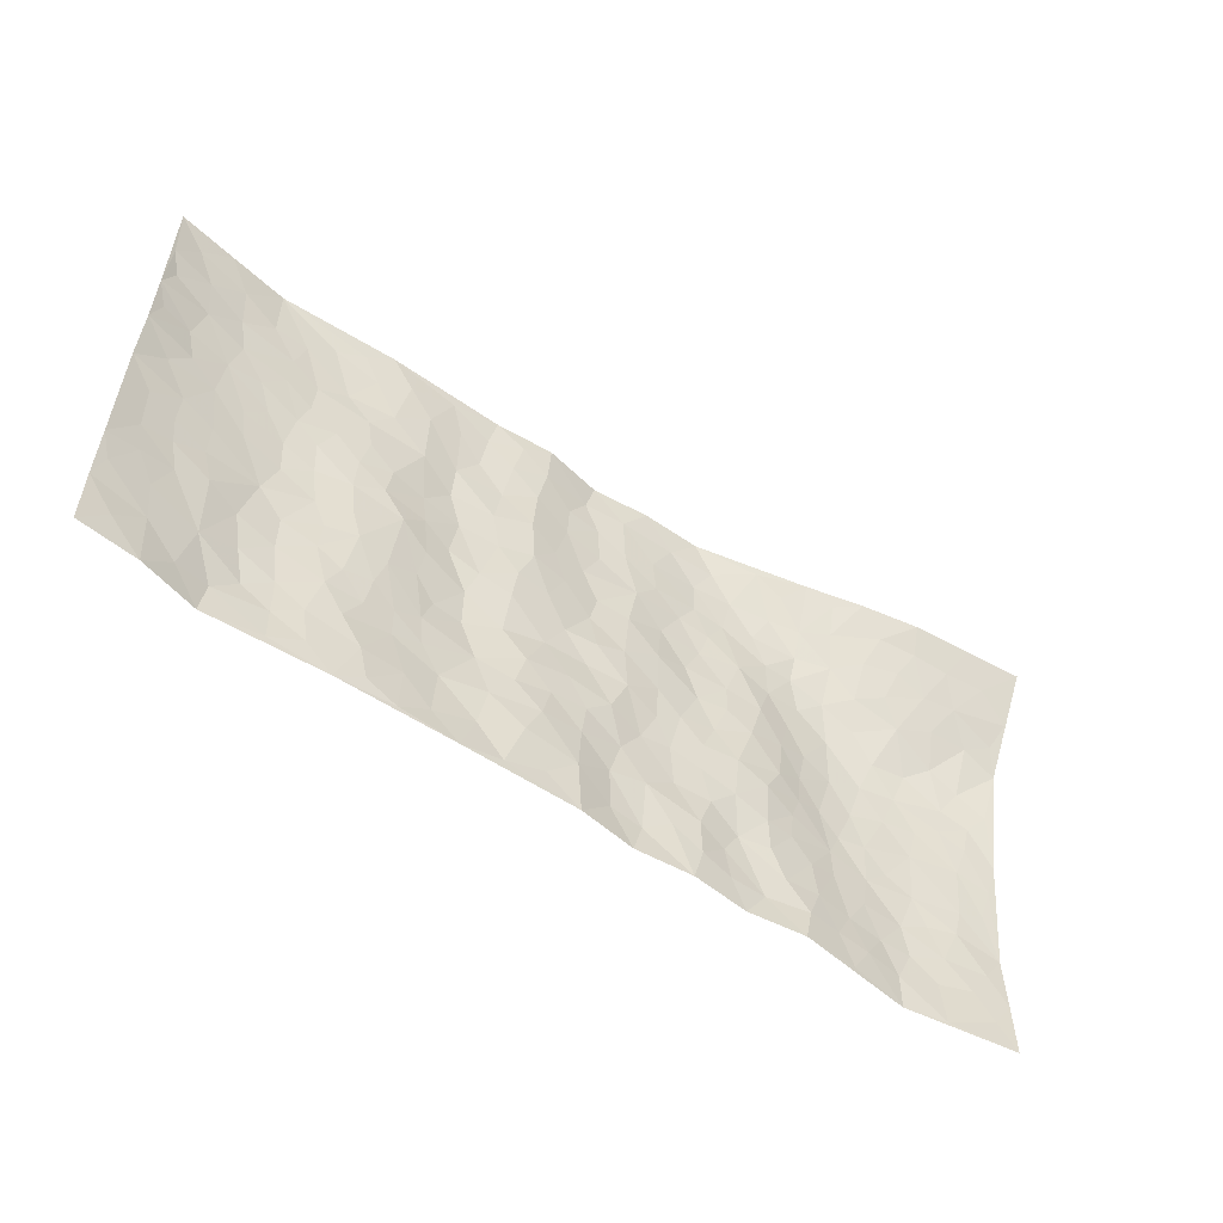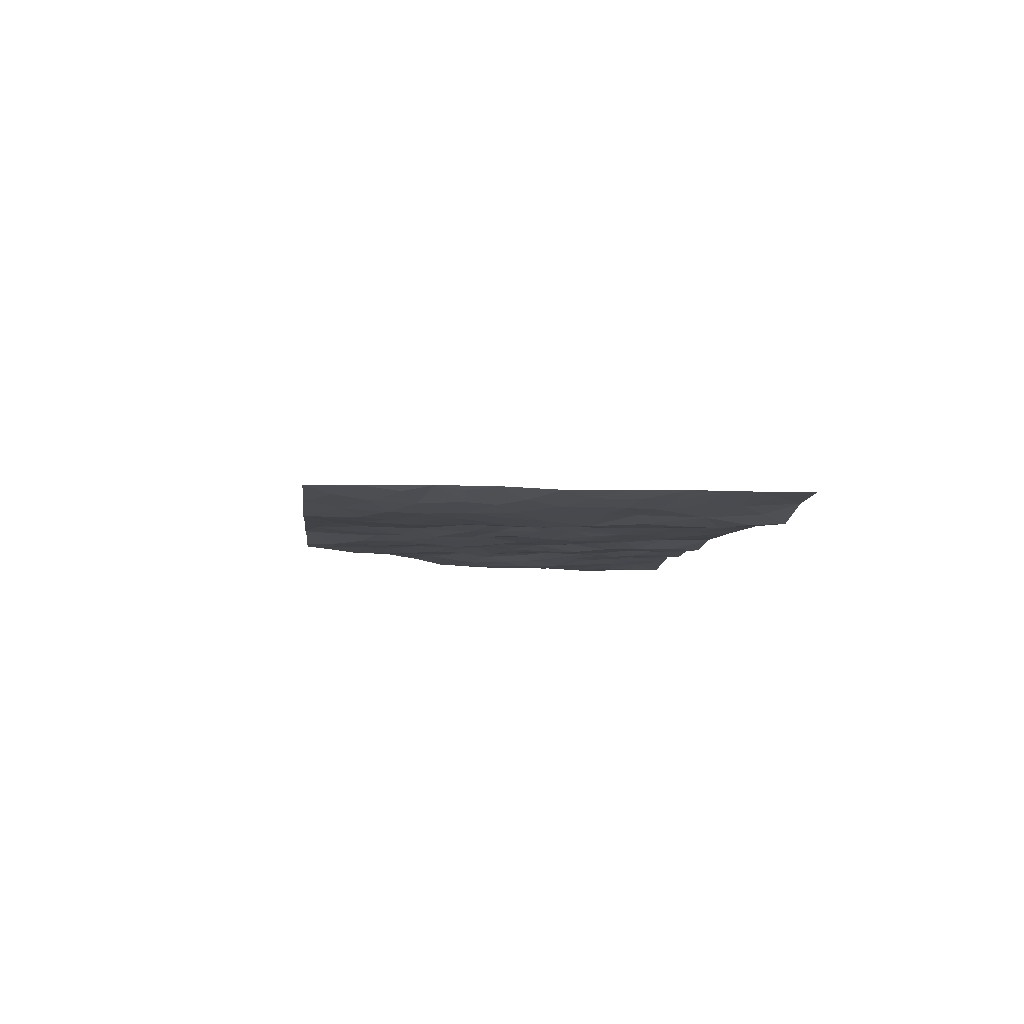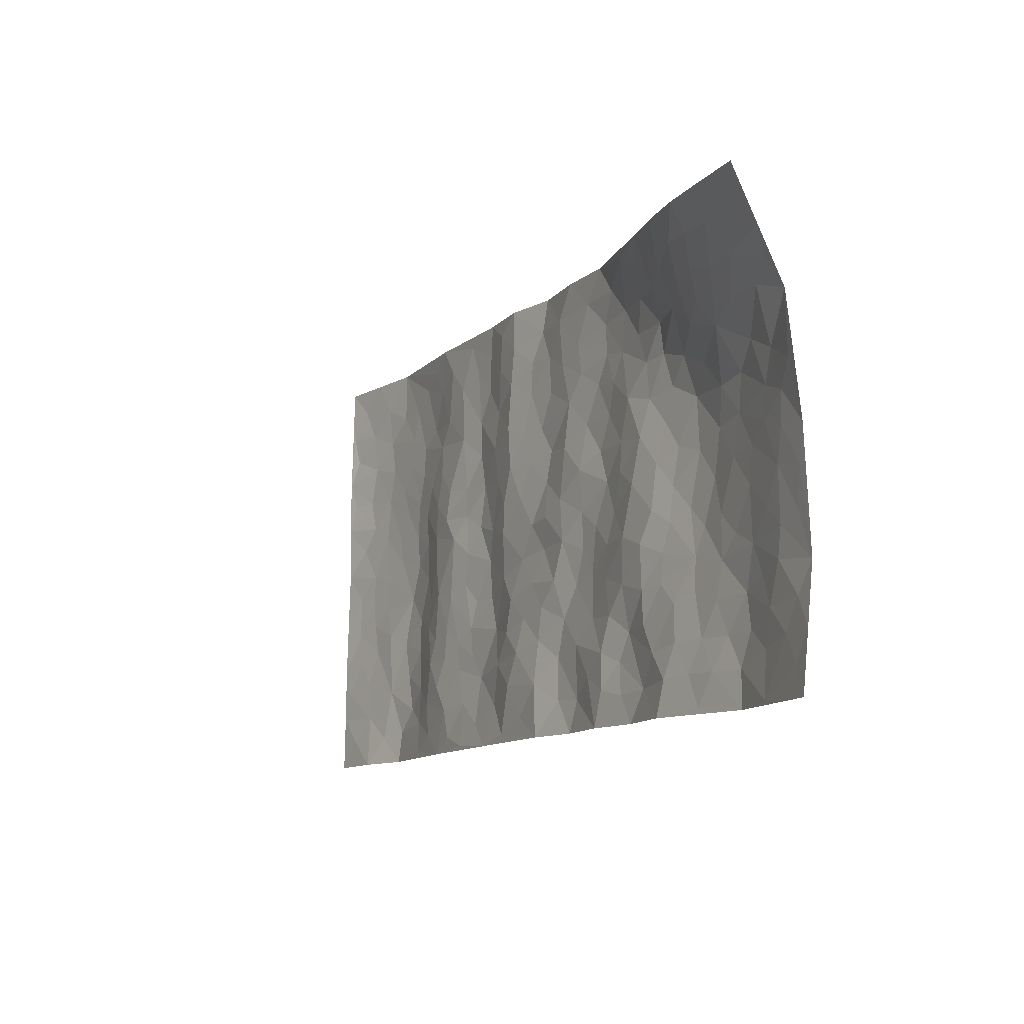
<metadata>
{"format":"obj","ext":"obj","renderer":"f3d","projection":"perspective","resolution":1024,"background":"white","views":[{"elev":-52.1,"azim":-36.2,"up":"+Y"},{"elev":-5.6,"azim":-97.8,"up":"+Z"},{"elev":-13.7,"azim":61.2,"up":"+Y"}]}
</metadata>
<code>
v -0.9638 0.0319 0.02605
v -0.9336 1.028 0.02889
v 0.9949 -0.03533 0.02658
v 1.029 0.9266 0.1746
v -0.7707 0.418 -0.004387
v -0.9491 0.5311 0.02459
v -0.8332 0.3851 0.003226
v 0.01679 0.003654 0.01264
v -0.9572 0.2817 0.02689
v -0.8984 0.3673 0.01399
v -0.7212 0.02591 -0.01418
v -0.961 0.1568 0.02559
v -0.6876 0.3161 -0.01519
v -0.8408 0.02926 0.01571
v -0.8184 0.3153 0.002299
v -0.4757 0.01883 0.003059
v -0.9381 0.2186 0.02309
v -0.2726 0.1772 -0.008776
v -0.7526 0.347 -0.002841
v -0.8448 0.1478 0.008907
v -0.9069 0.09303 0.02042
v -0.7794 0.09016 -0.0006234
v -0.6546 0.1491 -0.01843
v -0.7084 0.09872 -0.01652
v -0.8537 0.2352 0.009246
v -0.888 0.2991 0.01453
v -0.7501 0.2022 -0.005813
v -0.6719 0.2325 -0.01768
v -0.8352 0.5156 0.003987
v -0.9532 0.4066 0.02582
v -0.6897 1.022 -0.007981
v -0.5156 0.2407 0.003431
v 0.2822 0.1503 0.005397
v -0.9399 0.7793 0.03102
v -0.3389 0.4057 -0.0009976
v -0.7451 0.7777 -0.004882
v -0.7599 0.8566 -0.003831
v -0.5521 0.4616 -0.01017
v -0.5658 0.6254 -0.01112
v -0.4429 1.014 0.006902
v -0.9198 0.7166 0.02415
v -0.629 0.584 -0.01675
v -0.35 0.7668 0.0004513
v -0.4861 0.2972 0.003933
v -0.4378 0.2409 0.003717
v -0.4758 0.1792 0.005512
v -0.4125 0.6515 0.004506
v -0.3328 0.5722 -0.001043
v 0.1992 0.4697 -0.002241
v -0.3114 0.2326 -0.00615
v -0.1741 0.6179 0.001597
v -0.3392 0.6418 -0.004386
v -0.285 0.06843 0.0001452
v -0.5899 0.7308 -0.01261
v -0.374 0.2079 -0.002356
v -0.8384 0.6453 0.005342
v -0.009816 0.3507 0.004202
v 0.08596 0.3388 0.003482
v 0.3317 0.4424 -0.001764
v -0.06038 0.555 0.004349
v -0.1309 0.5617 0.008448
v 0.1307 0.6281 7.031e-05
v -0.6068 0.3671 -0.01712
v -0.7165 0.5978 -0.01043
v -0.9117 0.8392 0.02156
v -0.5416 0.1482 -0.0009994
v -0.3522 0.02538 0.005609
v -0.7669 0.4915 -0.004633
v -0.5971 0.1929 -0.01269
v -0.5995 0.03891 -0.006026
v -0.2295 0.01125 0.009054
v -0.5985 0.1089 -0.009573
v -0.5308 0.07194 1.075e-05
v -0.4155 0.05253 0.006275
v -0.4332 0.1197 0.006778
v -0.856 0.7138 0.008183
v -0.9289 0.9035 0.02777
v -0.7065 0.5327 -0.01224
v 0.05022 0.9987 -0.005643
v -0.7679 0.7007 -0.004252
v -0.5373 0.3339 -0.003611
v -0.4831 0.4783 0.003966
v 0.04249 0.5716 -0.005656
v -0.01684 0.4852 -0.0005245
v 0.03431 0.4206 -0.002472
v -0.1042 0.1338 0.01411
v -0.5329 0.6888 -0.006734
v -0.8835 0.5912 0.01131
v -0.6962 0.7146 -0.008893
v -0.4244 0.3123 0.0048
v -0.6078 0.2883 -0.01645
v -0.4641 0.7051 0.0002571
v -0.1412 0.4909 0.005034
v -0.2321 0.4453 -0.01105
v -0.6119 0.6701 -0.01331
v 0.009942 0.1191 0.01152
v -0.3829 0.5244 0.00865
v -0.3186 0.3001 -0.005747
v -0.2081 0.512 -0.003917
v -0.1521 0.3885 -0.00254
v -0.9436 0.655 0.03041
v -0.6712 0.6455 -0.01271
v -0.7812 0.6053 -0.003841
v -0.3438 0.123 0.0004426
v -0.4896 0.5505 0.001956
v -0.6556 0.4284 -0.01804
v -0.1034 0.3297 0.006585
v -0.1253 0.2556 0.005653
v -0.4833 0.6288 0.001645
v 0.1511 0.7261 -0.0007187
v 0.02017 0.2164 0.005104
v -0.04749 0.277 0.005294
v 0.03104 0.2895 0.003506
v -0.4024 0.3783 0.005828
v -0.1745 0.1914 0.001133
v -0.6236 0.5093 -0.01924
v -0.5293 0.3997 -0.004395
v -0.4649 0.4081 0.007391
v -0.2749 0.5347 -0.008188
v -0.2315 0.3593 -0.01502
v -0.3243 0.4792 -1.492e-05
v -0.201 0.279 -0.01012
v -0.06075 0.4151 -0.0009371
v -0.5623 0.551 -0.01278
v -0.06931 0.2029 0.01218
v -0.1943 0.1015 -0.000802
v -0.3755 0.2719 -0.0008256
v -0.8998 0.4671 0.01443
v -0.8404 0.4483 0.004364
v 0.1238 0.4208 0.003332
v 0.2336 0.2321 -0.006444
v 0.1172 0.5152 0.004145
v 0.05265 0.4882 0.004053
v 0.1968 0.3889 -0.006412
v 0.83 0.4663 0.00166
v 0.2527 0.4278 -0.004505
v 0.2945 0.3059 -0.001282
v 0.1976 0.5632 0.002302
v 0.1739 0.9948 0.008031
v -0.2565 0.6296 -0.009637
v 0.4755 0.8641 0.01691
v 0.5398 0.9705 0.07252
v -0.1719 0.7882 -0.0003771
v -0.01292 0.8663 -0.001272
v -0.2951 0.3597 -0.009175
v -0.4256 0.5814 0.007044
v -0.05596 0.05701 0.009688
v -0.1414 0.0289 0.009441
v 0.1388 -0.0006308 -0.003534
v 0.05929 0.8599 -0.00429
v 0.02356 0.7006 -0.004001
v 0.4459 0.1833 0.004516
v 0.3689 0.2796 0.005386
v 0.6303 0.5056 -0.01709
v 0.5639 0.5291 -0.0112
v 0.4776 0.1207 0.004741
v 0.5488 0.2102 -0.001648
v 0.4456 0.3485 0.009152
v 0.06125 0.6405 -0.00774
v -0.0215 0.6297 0.001526
v -0.1059 0.7347 0.01126
v -0.04681 0.6962 0.003842
v -0.01712 0.7933 -0.0009699
v -0.09882 0.6377 0.0105
v 0.06409 0.7743 -0.005456
v 0.2989 0.991 0.007569
v 0.0288 0.9275 -0.005342
v -0.2248 0.8555 -0.005958
v -0.1539 0.8868 0.006152
v -0.2742 0.7917 -0.007574
v -0.1953 1.007 0.004372
v -0.1891 0.7038 0.001319
v -0.279 0.711 -0.01164
v -0.09578 0.8343 0.009142
v -0.07212 1.002 0.016
v 0.2619 0.7397 -0.009533
v 0.2143 0.6622 -0.007944
v 0.3664 0.585 0.0004719
v 0.2976 0.5153 -0.006408
v 0.3078 0.6578 -0.007692
v 0.4704 0.7298 0.001943
v 0.3984 0.6719 0.003398
v 0.33 0.7245 -0.004845
v 0.1168 0.927 0.002585
v 0.124 0.8209 -0.0004896
v 0.1926 0.8538 -0.0006476
v 0.2996 0.866 -0.006117
v 0.3686 0.7833 -0.004556
v 0.2708 0.5888 -0.007112
v -0.8408 0.8947 0.01013
v -0.6423 0.8384 -0.009358
v -0.831 0.8018 0.006741
v -0.8117 1.025 0.01023
v -0.8784 0.968 0.01703
v -0.7678 0.9465 0.001664
v -0.6918 0.9086 -0.008522
v -0.5617 0.949 -0.008174
v -0.6202 0.9071 -0.01007
v -0.6497 0.7679 -0.009899
v -0.5196 0.8326 -0.01087
v -0.5827 0.8013 -0.0129
v -0.4677 0.9177 -0.00173
v -0.3474 0.891 0.003945
v -0.5003 0.9779 -0.0002814
v -0.4237 0.8312 0.0007131
v -0.3976 0.9506 0.006656
v -0.298 0.9843 0.004109
v -0.4726 0.7775 -0.00387
v -0.275 0.9121 -0.001011
v -0.2116 0.9395 -0.0008866
v 0.2011 0.7804 -0.002387
v 0.3012 0.7967 -0.007657
v 0.2387 0.9279 0.001478
v 0.4416 0.7989 0.001741
v 0.3882 0.87 4.992e-05
v 0.4332 0.9644 0.039
v 0.3409 0.9284 0.004141
v 0.4927 0.9273 0.04248
v 0.4168 0.4816 0.008115
v 0.3628 0.519 0.002039
v 0.5247 0.5879 -0.00727
v 0.475 0.6502 -0.001699
v 0.4462 0.575 0.005445
v 0.3768 0.1798 -0.00557
v 0.5116 0.3189 -0.001402
v 0.4976 0.5074 -0.0001684
v 0.3784 0.3775 0.008133
v -0.07686 0.9185 0.01183
v -0.1354 0.9638 0.01153
v 0.3416 0.1238 -0.003662
v 0.6293 -0.006341 0.0003339
v 0.2298 0.3281 -0.009165
v 0.3024 0.377 -0.001206
v 0.6105 0.2275 -0.0109
v 0.7797 0.9432 0.1421
v 1.008 0.2127 0.006649
v 0.5416 0.7938 0.01308
v 0.7559 0.4606 -0.007951
v 0.5353 0.7299 0.001003
v 1.017 0.4601 0.02457
v 0.6984 0.2701 -0.01584
v 0.5449 0.4509 -0.008826
v 0.8085 0.2819 -0.009248
v 0.5947 0.3962 -0.01653
v 0.5061 -0.01315 0.01556
v 0.1145 0.2504 -0.006239
v 0.5252 0.06104 0.01011
v 0.1619 0.3159 -0.009485
v 0.4436 0.2537 0.005293
v 0.9024 0.2317 0.003191
v 0.6779 0.4388 -0.01864
v 0.5982 0.06273 0.0006289
v 0.4834 0.4115 0.004377
v 0.6394 0.3504 -0.01814
v 0.3118 0.2245 0.00202
v 0.5058 0.256 -0.0008159
v 0.2837 0.07132 0.006832
v 0.384 -0.009096 -0.001956
v 0.2613 -0.004439 0.009044
v 0.2213 0.1093 0.00117
v 0.08935 0.1686 -0.005652
v 0.1675 0.1862 -0.003667
v 0.6356 0.1263 -0.007197
v 0.8119 0.3934 -0.003719
v 0.7753 0.1937 -0.01677
v 0.6716 0.05802 -0.004654
v 0.7021 0.3605 -0.01372
v 0.7495 0.313 -0.01353
v 0.917 0.2918 0.006331
v 0.7872 0.5392 -0.002254
v 0.7154 0.1208 -0.01381
v 0.7876 0.1218 -0.01515
v 0.873 0.3351 0.002773
v 0.9749 0.3126 0.01104
v 0.922 0.4034 0.01199
v 0.6115 0.2928 -0.0139
v 0.8427 0.07542 -0.006272
v 0.3513 0.05358 0.0005061
v 0.4309 0.05596 -0.003436
v 0.08931 0.07654 -0.004949
v 0.1615 0.06872 -0.00846
v 1.026 0.705 0.06081
v 0.7525 0.05264 -0.01516
v 0.6814 0.1926 -0.0118
v 0.9965 0.3862 0.01793
v 0.9457 0.4723 0.01943
v 0.8369 0.2201 -0.008104
v 0.556 0.1308 0.002372
v 0.7513 -0.02517 -0.01413
v 0.5355 0.3774 -0.005872
v 0.9595 0.02829 0.015
v 1.002 0.08879 0.0167
v 0.8652 0.1488 -0.002535
v 0.9213 0.09058 0.005895
v 0.8466 -0.02154 0.001295
v 0.9632 0.1525 0.00778
v 0.7071 0.5314 -0.01222
v 0.736 0.6062 0.00175
v 0.6293 0.616 -0.01286
v 0.8726 0.6572 0.02824
v 0.6787 0.7427 0.03279
v 1 0.5838 0.03925
v 0.8126 0.6118 0.009398
v 0.8984 0.5607 0.01652
v 0.7798 0.7088 0.04243
v 0.8862 0.4968 0.01247
v 0.958 0.5362 0.02558
v 0.9376 0.6221 0.03062
v 0.6862 0.6675 0.007779
v 0.6126 0.7031 0.004681
v 0.5541 0.6573 -0.006592
v 0.9015 0.8039 0.09436
v 0.7588 0.8284 0.08652
v 0.8592 0.7359 0.06169
v 0.9455 0.7349 0.06564
v 0.8276 0.7994 0.08545
v 1.025 0.816 0.1174
v 0.7406 0.7657 0.05829
v 1.003 0.762 0.08544
v 0.7886 0.8823 0.1141
v 0.9043 0.9356 0.1583
v 0.6583 0.9561 0.1108
v 0.8688 0.8726 0.1218
v 0.9562 0.8689 0.1333
v 0.7083 0.8915 0.1001
v 0.606 0.8722 0.0586
v 0.5428 0.8603 0.03282
v 0.5994 0.9368 0.08087
v 0.6193 0.7969 0.03305
v 0.6834 0.8252 0.06702
f 29 6 128
f 12 21 20
f 26 10 9
f 55 45 46
f 27 19 15
f 26 9 17
f 101 6 88
f 12 1 21
f 7 15 19
f 125 86 96
f 84 123 85
f 129 29 128
f 25 27 15
f 12 20 17
f 73 75 66
f 22 14 11
f 26 17 25
f 9 12 17
f 25 15 26
f 5 129 7
f 52 146 48
f 55 18 50
f 7 19 5
f 20 27 25
f 124 82 105
f 41 76 34
f 20 14 22
f 14 20 21
f 14 21 1
f 24 22 11
f 24 27 22
f 72 66 69
f 69 32 91
f 70 24 11
f 24 23 27
f 17 20 25
f 27 20 22
f 10 15 7
f 10 26 15
f 23 28 27
f 27 13 19
f 28 23 69
f 13 27 28
f 119 121 94
f 10 7 129
f 6 30 128
f 9 10 30
f 36 192 80
f 80 102 89
f 118 81 44
f 64 103 78
f 115 126 86
f 45 32 46
f 91 63 13
f 129 68 29
f 95 87 54
f 95 54 199
f 202 40 204
f 82 97 105
f 29 88 6
f 18 55 104
f 148 126 71
f 38 82 124
f 50 18 122
f 117 82 38
f 5 19 106
f 82 117 118
f 80 64 102
f 127 45 55
f 194 77 190
f 98 35 114
f 39 124 105
f 127 50 98
f 106 19 13
f 66 75 46
f 39 95 42
f 63 117 38
f 95 89 102
f 101 56 76
f 51 140 99
f 18 53 126
f 62 83 132
f 45 127 90
f 112 113 57
f 103 29 68
f 130 85 58
f 109 39 105
f 35 94 121
f 113 246 58
f 151 165 163
f 120 100 94
f 114 127 98
f 192 190 65
f 95 39 87
f 36 191 37
f 67 104 74
f 56 101 88
f 13 63 106
f 192 34 76
f 268 241 243
f 108 115 125
f 93 84 60
f 133 84 85
f 156 288 157
f 101 76 41
f 80 103 64
f 105 97 146
f 99 61 51
f 92 109 47
f 125 96 111
f 158 227 153
f 75 104 55
f 69 66 32
f 81 91 32
f 106 78 68
f 42 64 78
f 77 34 65
f 24 70 72
f 75 73 16
f 16 71 67
f 2 34 77
f 13 28 91
f 103 56 88
f 56 80 76
f 72 69 23
f 11 16 70
f 16 73 70
f 16 67 74
f 115 18 126
f 24 72 23
f 73 72 70
f 16 74 75
f 72 73 66
f 32 45 44
f 84 83 60
f 66 46 32
f 78 106 116
f 117 63 81
f 67 53 104
f 103 68 78
f 69 91 28
f 36 80 89
f 106 38 116
f 106 68 5
f 81 118 117
f 62 132 138
f 32 44 81
f 53 67 71
f 57 58 85
f 123 100 107
f 93 60 61
f 33 230 224
f 8 96 147
f 132 133 130
f 140 48 119
f 93 100 123
f 122 98 50
f 164 60 160
f 53 71 126
f 125 112 108
f 193 194 195
f 75 55 46
f 63 91 81
f 56 103 80
f 196 198 31
f 18 104 53
f 121 48 97
f 38 106 63
f 118 97 82
f 97 35 121
f 51 172 140
f 130 134 49
f 87 39 109
f 288 252 263
f 97 114 35
f 47 43 92
f 57 113 58
f 248 130 58
f 34 101 41
f 114 90 127
f 116 124 42
f 145 94 35
f 118 114 97
f 167 79 175
f 98 145 35
f 85 123 57
f 43 47 52
f 199 36 89
f 42 78 116
f 159 83 62
f 88 29 103
f 74 104 75
f 118 44 90
f 173 140 172
f 42 95 102
f 190 192 37
f 65 190 77
f 89 95 199
f 125 111 112
f 92 87 109
f 18 115 122
f 177 180 176
f 112 57 107
f 109 105 146
f 93 94 100
f 285 286 275
f 96 86 147
f 137 232 131
f 57 123 107
f 87 92 208
f 49 134 136
f 132 130 49
f 161 164 162
f 50 127 55
f 122 108 107
f 122 107 100
f 48 140 52
f 118 90 114
f 99 119 94
f 123 84 93
f 36 37 192
f 48 121 119
f 120 122 100
f 39 42 124
f 38 124 116
f 248 58 246
f 44 45 90
f 98 122 120
f 146 52 47
f 94 93 99
f 168 209 170
f 212 183 188
f 202 197 200
f 42 102 64
f 107 108 112
f 99 93 61
f 8 280 96
f 112 111 113
f 125 115 86
f 115 108 122
f 128 30 10
f 5 68 129
f 10 129 128
f 132 49 138
f 83 84 133
f 130 133 85
f 83 133 132
f 248 134 130
f 156 152 224
f 151 110 165
f 212 186 211
f 153 224 249
f 254 251 244
f 246 261 262
f 225 158 249
f 49 136 179
f 185 184 150
f 214 188 181
f 181 188 182
f 161 163 174
f 143 170 172
f 110 211 185
f 184 79 167
f 174 228 169
f 62 110 159
f 163 150 144
f 210 169 229
f 170 143 168
f 176 211 110
f 98 120 145
f 94 145 120
f 48 146 97
f 109 146 47
f 148 86 126
f 147 86 148
f 71 8 148
f 8 147 148
f 244 276 254
f 232 136 134
f 174 143 161
f 60 83 160
f 163 162 151
f 159 160 83
f 261 281 262
f 259 281 149
f 219 220 59
f 246 113 111
f 33 255 131
f 157 256 152
f 137 255 153
f 230 278 279
f 262 260 33
f 154 155 242
f 131 255 137
f 248 131 232
f 281 280 149
f 259 258 278
f 220 179 59
f 159 151 160
f 162 160 151
f 164 61 60
f 228 174 144
f 144 174 163
f 159 110 151
f 161 172 164
f 186 184 185
f 161 162 163
f 61 164 51
f 160 162 164
f 187 217 213
f 150 163 165
f 205 202 200
f 79 184 139
f 170 43 173
f 174 169 143
f 161 143 172
f 167 144 150
f 176 180 183
f 172 170 173
f 223 226 221
f 185 150 165
f 99 140 119
f 207 206 203
f 172 51 164
f 43 52 173
f 173 52 140
f 167 175 228
f 228 229 169
f 210 168 169
f 177 110 62
f 189 138 179
f 62 138 177
f 136 232 233
f 181 182 222
f 150 184 167
f 178 180 189
f 49 179 138
f 177 138 189
f 180 178 182
f 178 179 220
f 307 308 304
f 222 223 221
f 215 187 188
f 176 183 212
f 187 213 186
f 214 215 188
f 185 211 186
f 237 181 239
f 182 188 183
f 110 185 165
f 216 215 141
f 211 176 212
f 182 183 180
f 176 110 177
f 213 184 186
f 178 189 179
f 177 189 180
f 195 190 37
f 197 198 200
f 195 194 190
f 34 192 65
f 80 192 76
f 37 196 195
f 194 2 77
f 193 2 194
f 196 37 191
f 31 193 195
f 198 196 191
f 31 195 196
f 199 201 191
f 197 204 31
f 198 191 201
f 31 198 197
f 201 199 54
f 36 199 191
f 54 208 201
f 208 43 205
f 208 54 87
f 198 201 200
f 206 205 203
f 43 170 203
f 210 207 209
f 40 202 206
f 31 204 40
f 197 202 204
f 208 205 200
f 43 203 205
f 205 206 202
f 203 209 207
f 171 40 207
f 40 206 207
f 208 200 201
f 43 208 92
f 170 209 203
f 168 143 169
f 207 210 171
f 168 210 209
f 188 187 212
f 212 187 186
f 166 139 213
f 184 213 139
f 237 214 181
f 215 214 141
f 216 141 218
f 213 217 166
f 142 166 216
f 217 216 166
f 187 215 217
f 216 217 215
f 237 141 214
f 142 216 218
f 223 222 182
f 179 136 59
f 223 220 219
f 267 238 251
f 237 327 141
f 223 182 178
f 158 290 253
f 220 223 178
f 59 233 227
f 233 59 136
f 248 246 131
f 153 249 158
f 251 254 267
f 223 219 226
f 111 261 246
f 297 251 238
f 276 256 157
f 167 228 144
f 229 228 175
f 175 171 229
f 229 171 210
f 260 257 33
f 265 271 272
f 266 289 283
f 269 243 250
f 249 224 152
f 266 283 271
f 227 233 137
f 253 227 158
f 325 313 320
f 135 264 275
f 310 329 239
f 270 298 297
f 249 256 225
f 275 273 269
f 311 222 221
f 155 154 299
f 234 276 157
f 310 311 299
f 222 239 181
f 221 226 155
f 266 263 252
f 242 290 244
f 264 273 275
f 273 264 243
f 242 244 154
f 276 290 225
f 288 234 157
f 240 282 302
f 275 286 306
f 225 290 158
f 234 263 284
f 241 254 276
f 233 232 137
f 137 153 227
f 264 135 238
f 244 251 154
f 260 259 257
f 227 253 219
f 33 224 255
f 154 297 299
f 240 302 307
f 297 154 251
f 264 268 243
f 253 226 219
f 271 284 263
f 277 294 293
f 290 242 253
f 241 234 284
f 59 227 219
f 242 155 226
f 252 245 231
f 157 152 156
f 257 230 33
f 152 256 249
f 278 230 257
f 262 33 131
f 224 153 255
f 259 278 257
f 134 248 232
f 230 279 224
f 96 261 111
f 261 96 280
f 280 281 261
f 246 262 131
f 252 247 245
f 268 267 241
f 283 277 272
f 288 247 252
f 275 274 285
f 295 291 294
f 267 268 264
f 263 234 288
f 309 310 299
f 290 276 244
f 283 272 271
f 267 254 241
f 265 243 241
f 236 240 285
f 297 238 270
f 303 305 298
f 241 276 234
f 221 155 299
f 272 277 293
f 250 243 287
f 286 285 240
f 284 271 265
f 271 263 266
f 295 3 291
f 225 256 276
f 241 284 265
f 289 266 231
f 3 292 291
f 321 235 323
f 293 294 296
f 279 278 258
f 245 279 258
f 279 156 224
f 260 281 259
f 280 8 149
f 262 281 260
f 231 266 252
f 267 264 238
f 306 304 270
f 283 289 295
f 243 269 273
f 236 269 250
f 294 292 296
f 274 236 285
f 269 274 275
f 250 287 293
f 245 289 231
f 236 274 269
f 156 279 247
f 242 226 253
f 247 279 245
f 243 265 287
f 288 156 247
f 265 272 293
f 296 292 236
f 293 287 265
f 295 294 277
f 277 283 295
f 236 250 296
f 289 3 295
f 292 294 291
f 293 296 250
f 300 304 308
f 325 320 235
f 329 330 326
f 270 304 303
f 270 303 298
f 309 305 301
f 135 306 270
f 299 297 298
f 298 309 299
f 238 135 270
f 300 314 305
f 303 300 305
f 304 306 307
f 300 303 304
f 282 319 315
f 322 325 235
f 275 306 135
f 307 306 286
f 240 307 286
f 308 307 302
f 302 282 308
f 308 282 315
f 305 309 298
f 310 309 301
f 310 301 329
f 310 239 311
f 222 311 239
f 299 311 221
f 319 312 315
f 312 323 316
f 301 305 318
f 305 314 316
f 300 308 315
f 316 314 312
f 312 314 315
f 315 314 300
f 323 312 324
f 316 313 318
f 282 4 317
f 330 313 325
f 4 321 324
f 235 320 323
f 282 317 319
f 312 319 317
f 326 325 322
f 316 320 313
f 316 318 305
f 142 218 327
f 327 218 141
f 316 323 320
f 324 312 317
f 4 324 317
f 321 323 324
f 318 313 330
f 328 326 322
f 326 327 329
f 329 327 237
f 326 328 327
f 322 142 328
f 327 328 142
f 329 237 239
f 301 318 330
f 326 330 325
f 330 329 301

</code>
